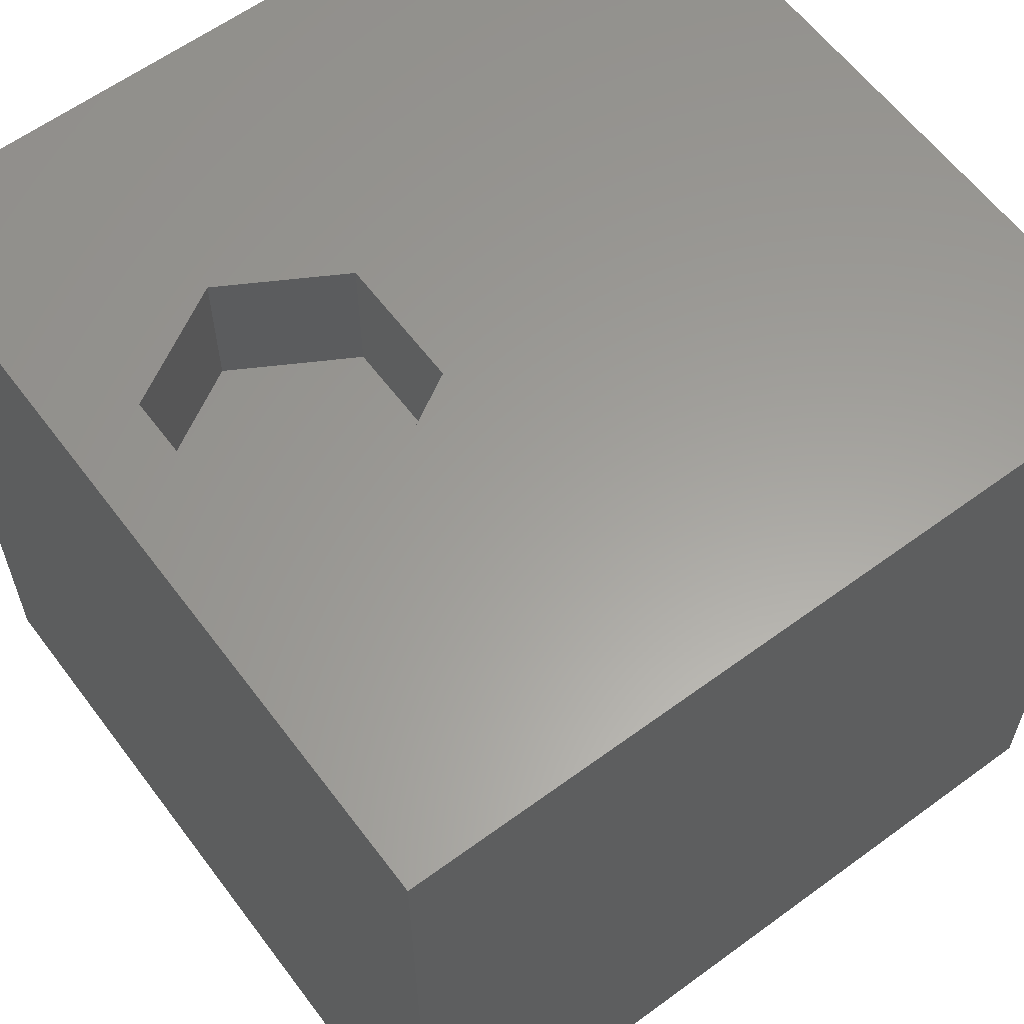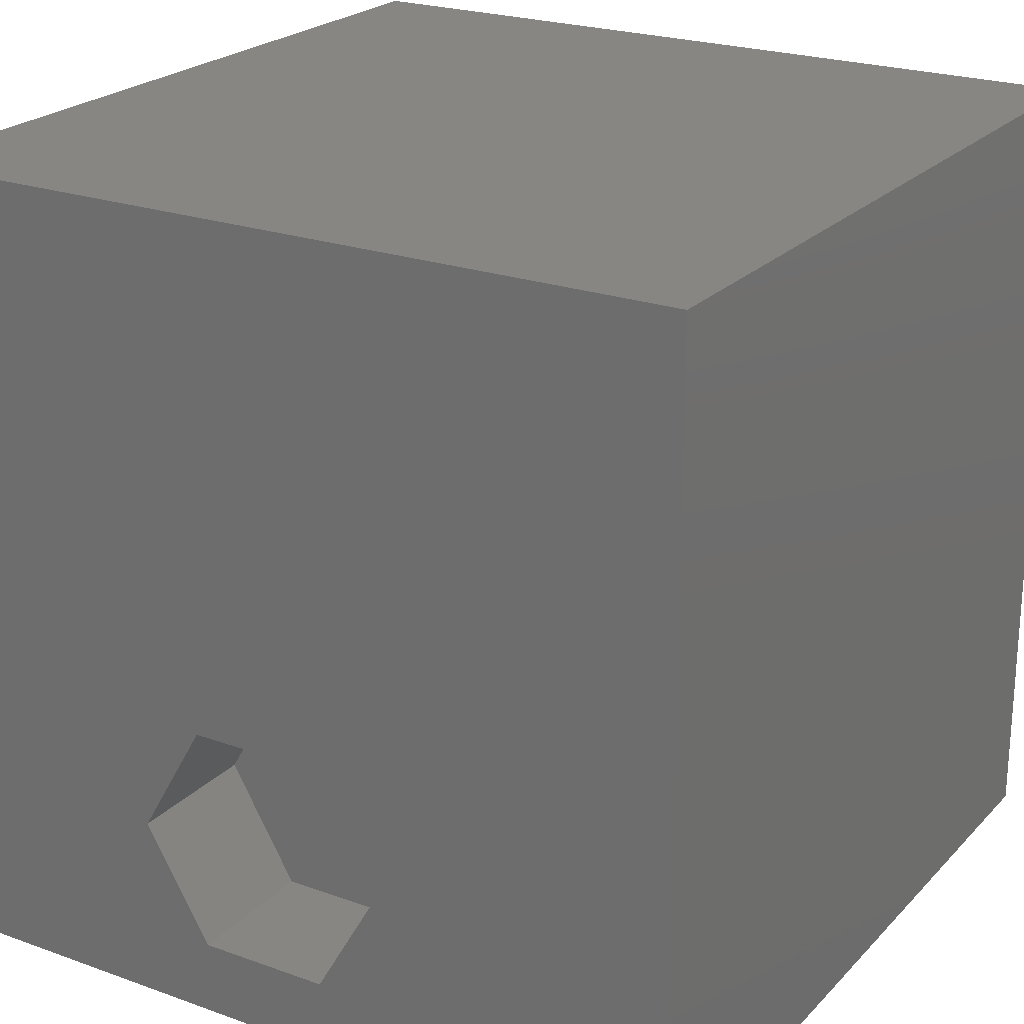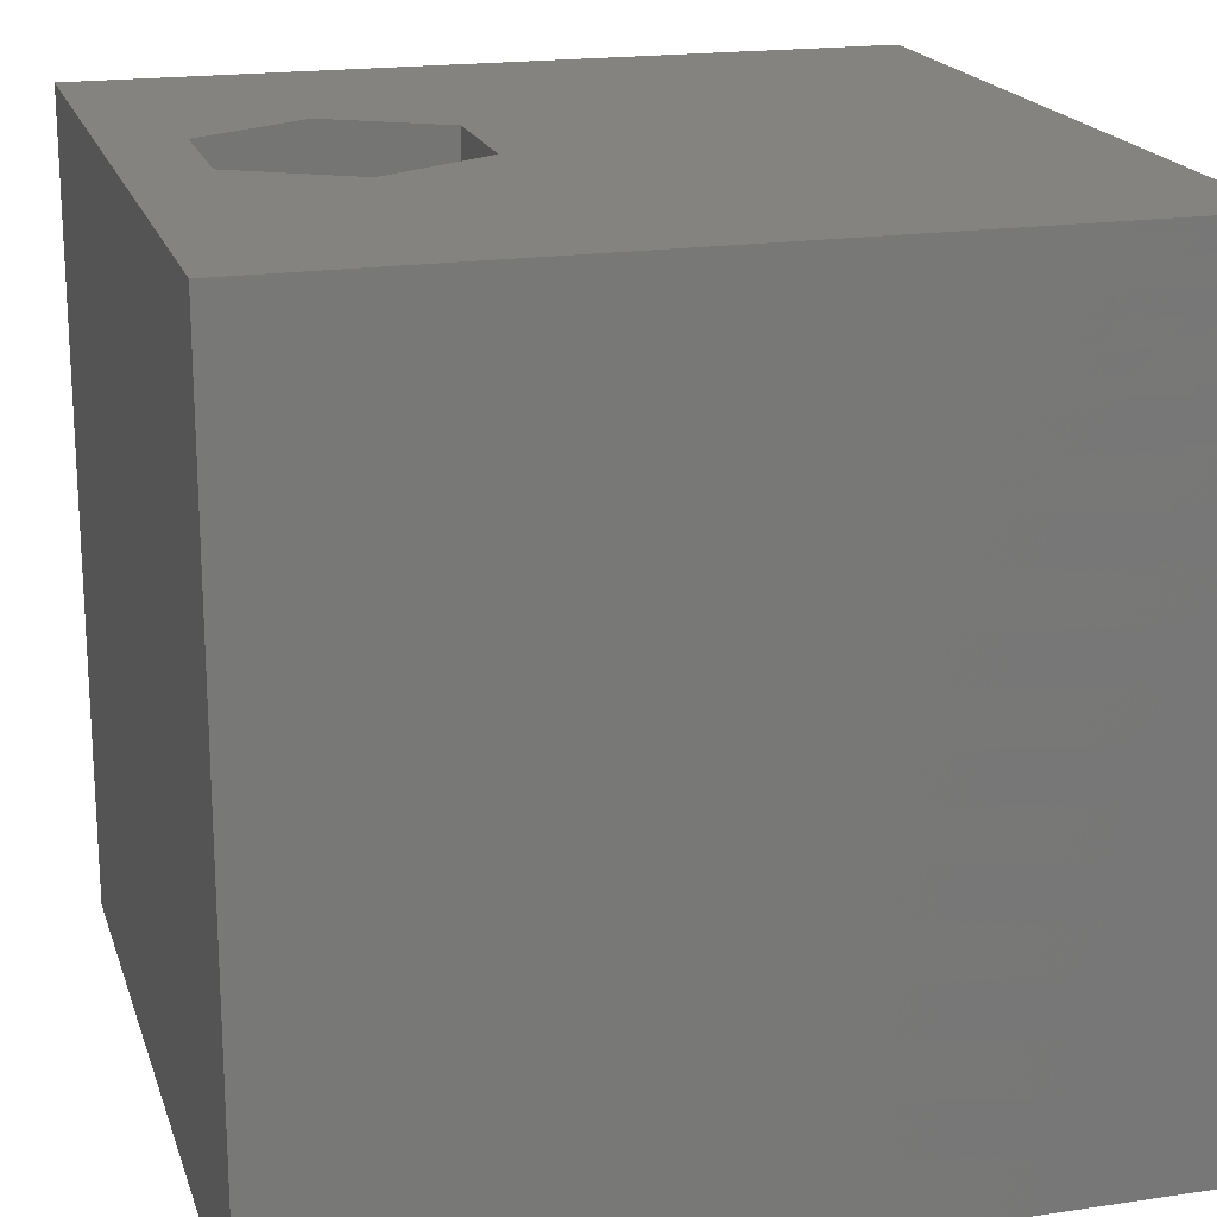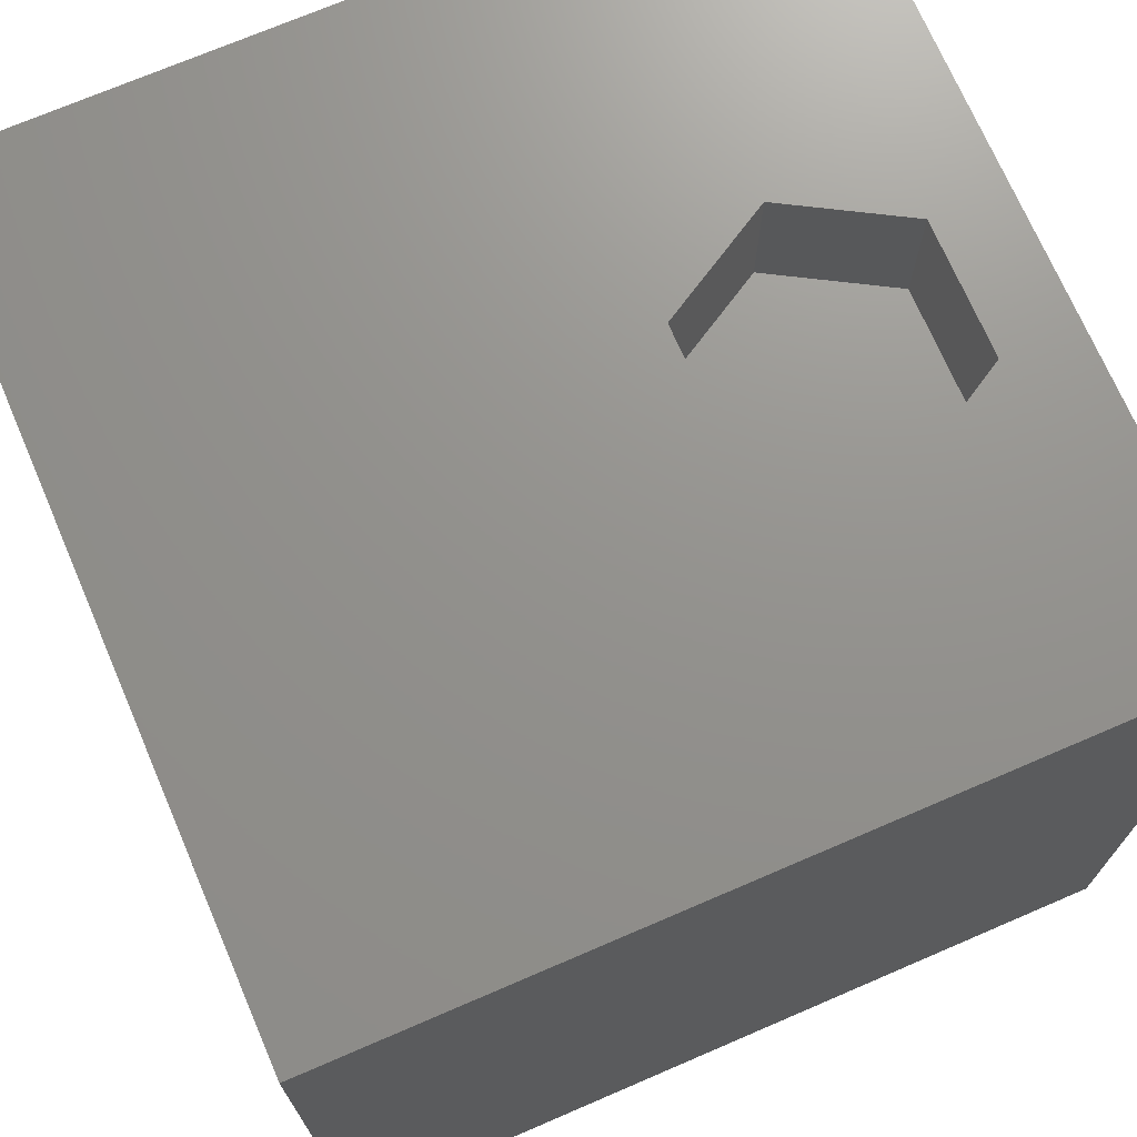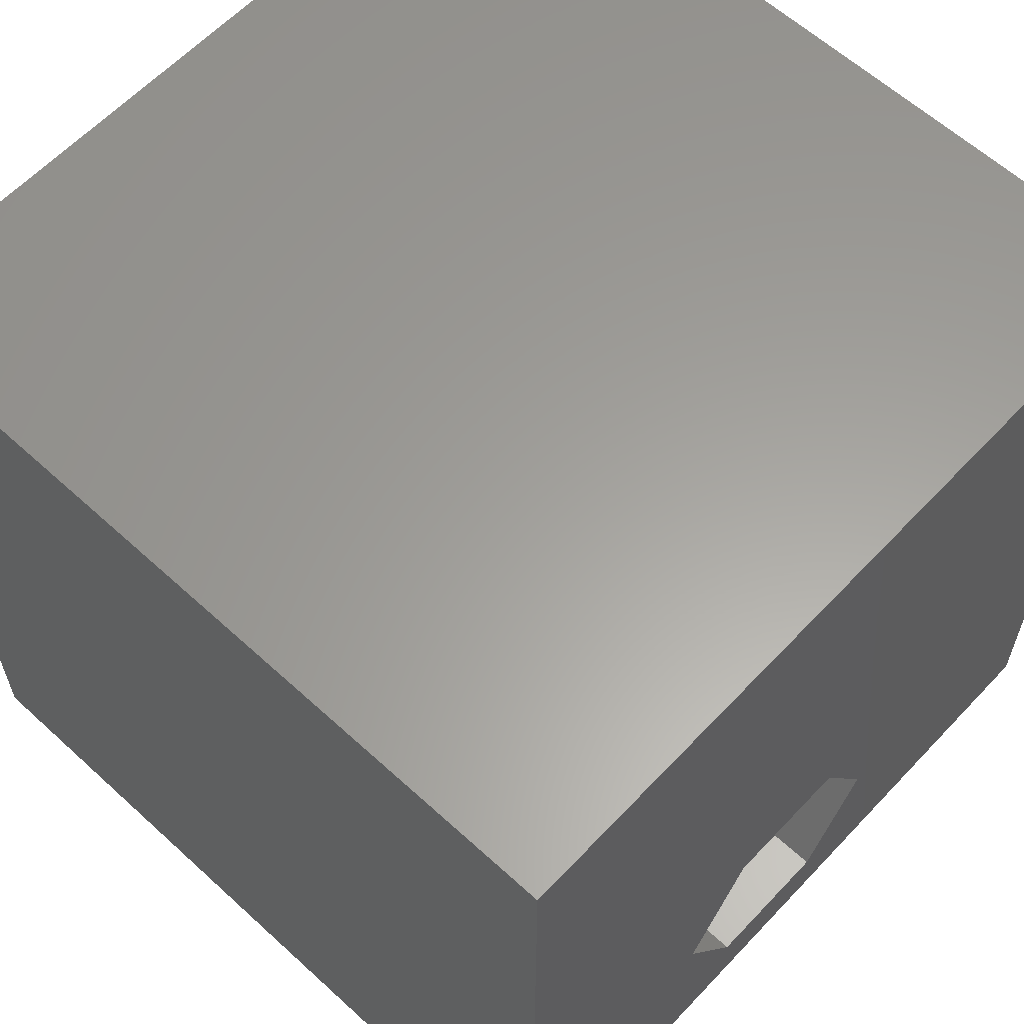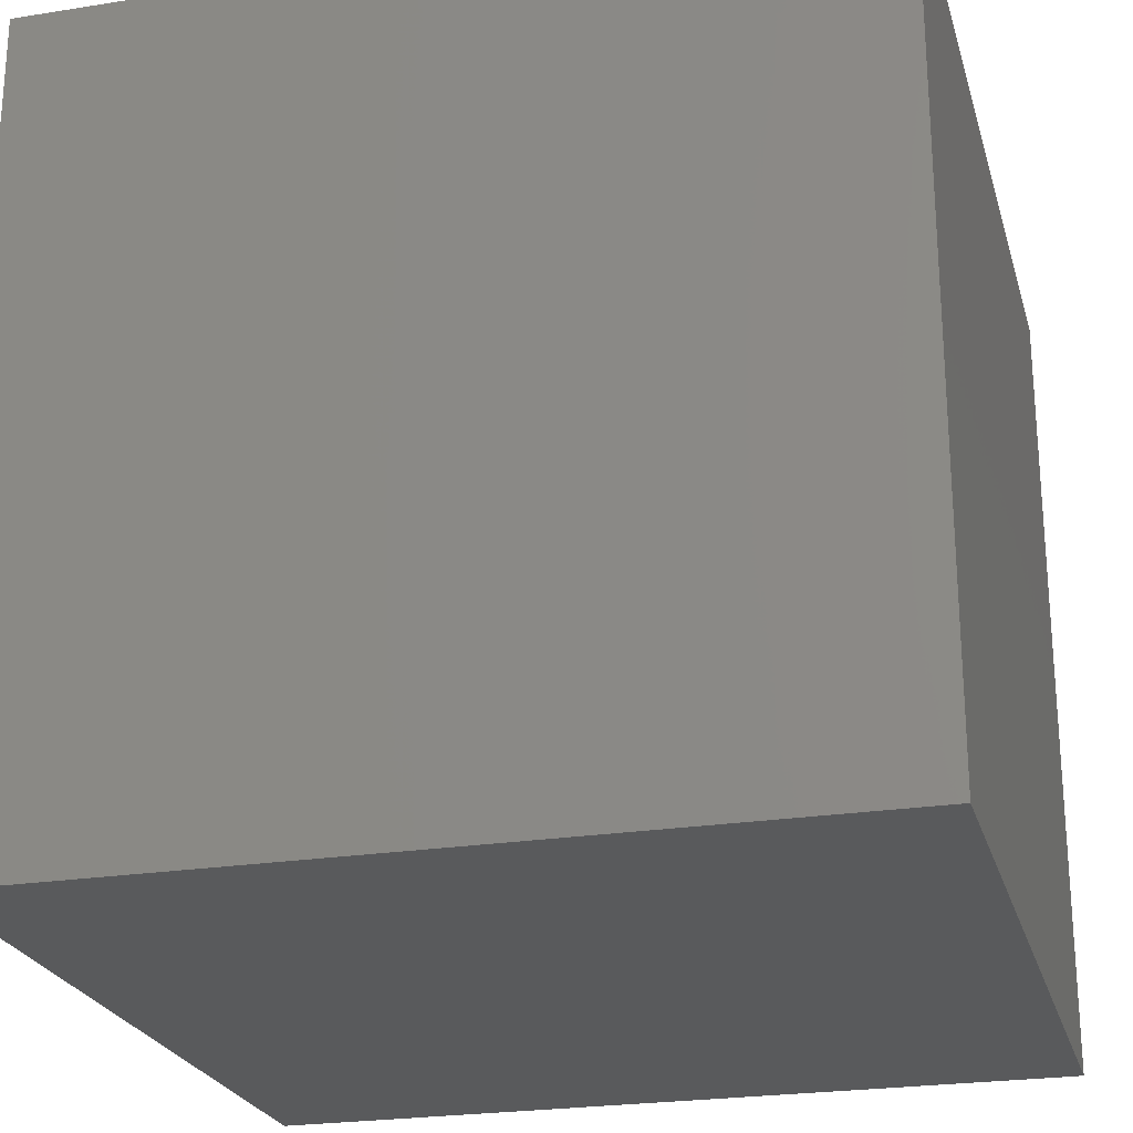
<metadata>
{"format":"stl","ext":"stl","renderer":"f3d","projection":"perspective","resolution":1024,"background":"white","views":[{"elev":60.8,"azim":53.2,"up":"+Z"},{"elev":23.0,"azim":31.4,"up":"+Y"},{"elev":19.0,"azim":74.3,"up":"+Z"},{"elev":71.6,"azim":-113.3,"up":"+Z"},{"elev":61.0,"azim":-47.0,"up":"+Y"},{"elev":-24.0,"azim":-165.2,"up":"+Z"}]}
</metadata>
<code>
# stl→obj: 20 verts, 36 faces
v 0 10 10
v 0 10 0
v 0 0 10
v 0 0 0
v 10 0 10
v 5.426 0.9253 10
v 3.793 0.9253 10
v 2.977 2.339 10
v 3.793 3.754 10
v 10 10 10
v 5.426 3.754 10
v 6.243 2.339 10
v 10 10 0
v 10 0 0
v 2.977 2.339 8.287
v 3.793 3.754 8.287
v 5.426 3.754 8.287
v 6.243 2.339 8.287
v 5.426 0.9253 8.287
v 3.793 0.9253 8.287
f 1 2 3
f 3 2 4
f 3 5 6
f 6 7 3
f 3 7 8
f 3 8 1
f 1 8 9
f 1 9 10
f 10 9 11
f 10 11 5
f 5 11 12
f 5 12 6
f 13 10 14
f 14 10 5
f 2 13 4
f 4 13 14
f 10 13 1
f 1 13 2
f 14 5 4
f 4 5 3
f 15 16 8
f 8 16 9
f 16 17 9
f 9 17 11
f 17 18 11
f 11 18 12
f 18 19 12
f 12 19 6
f 19 20 6
f 6 20 7
f 20 15 7
f 7 15 8
f 15 20 16
f 16 20 19
f 16 19 17
f 17 19 18

</code>
